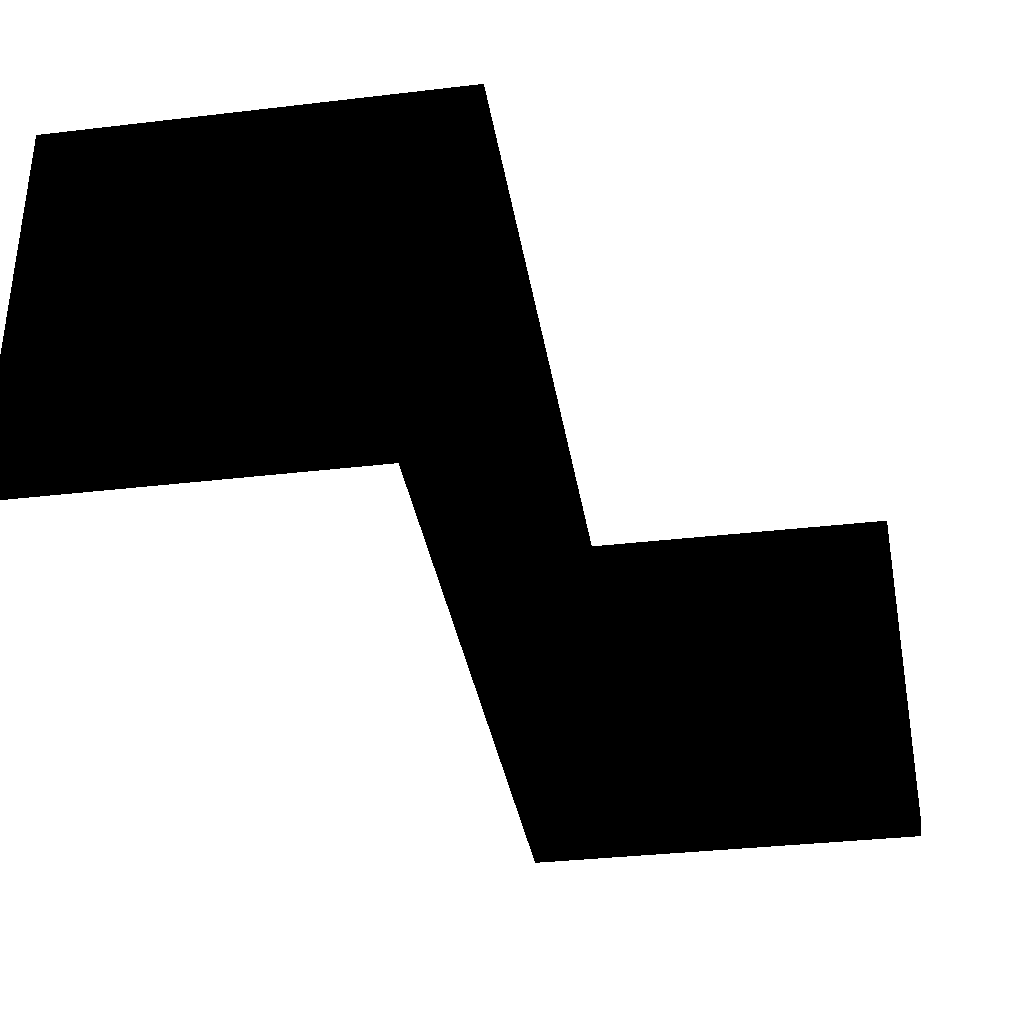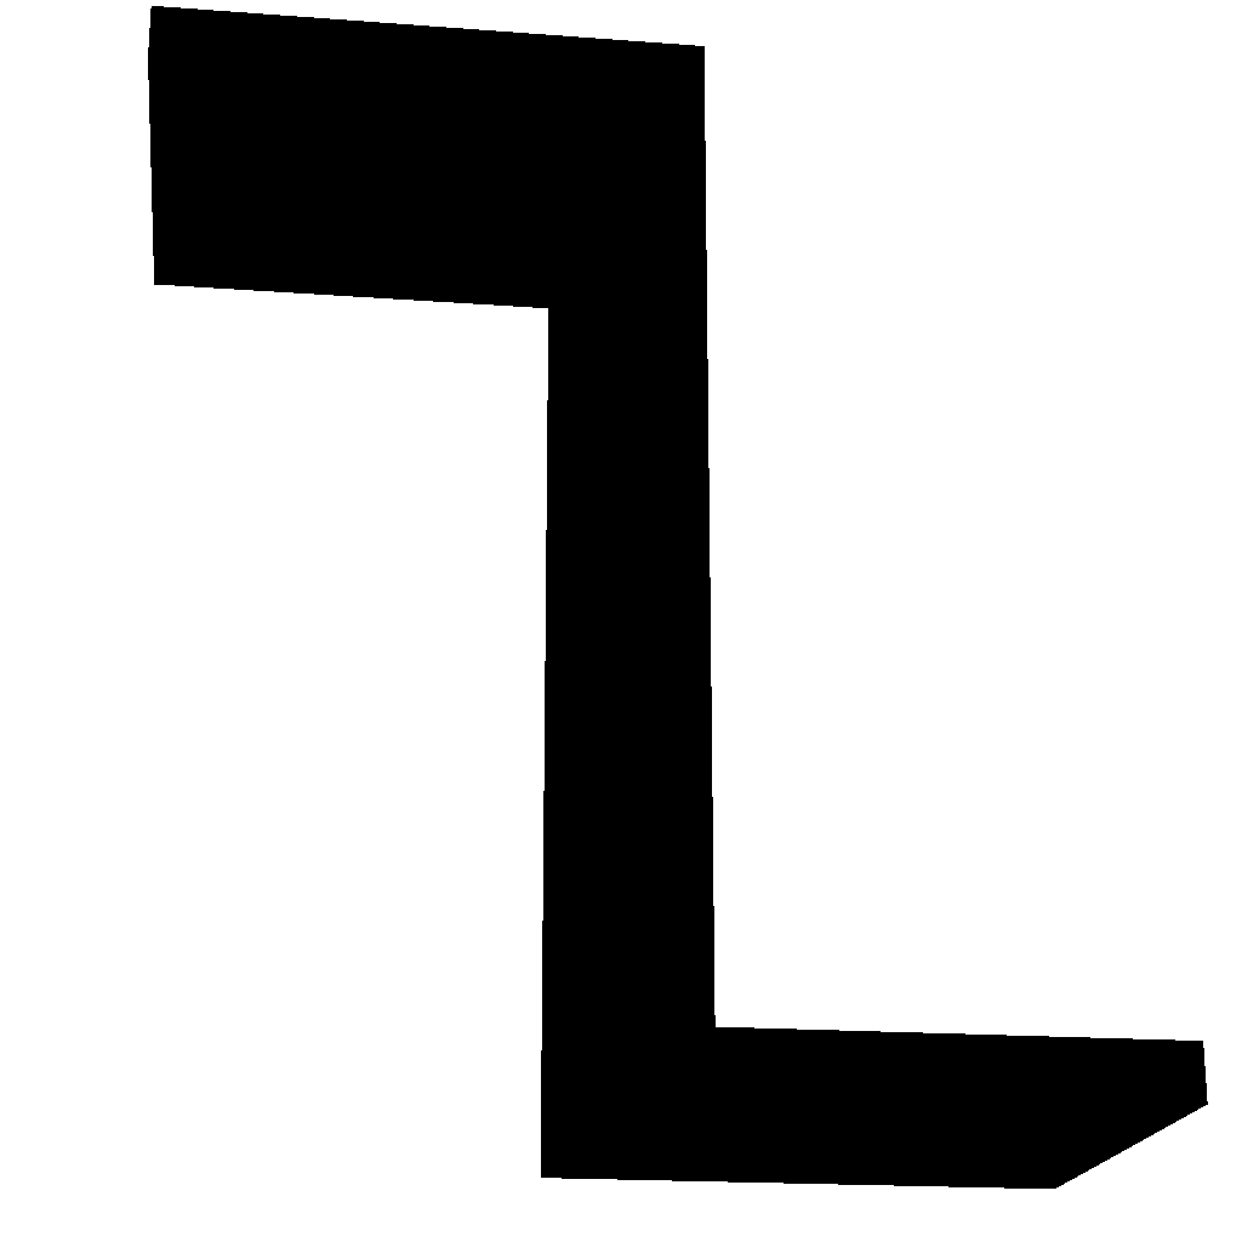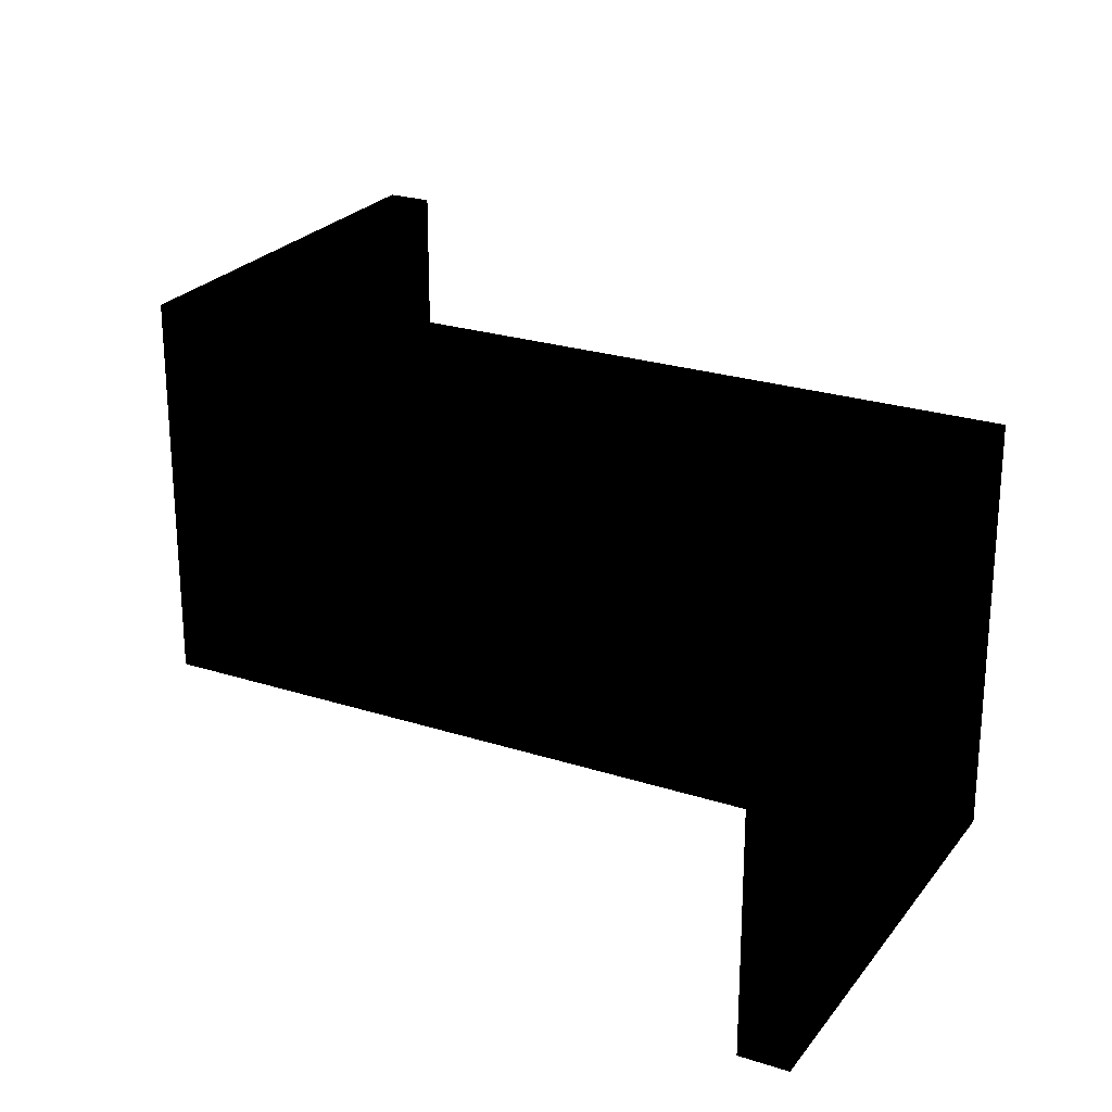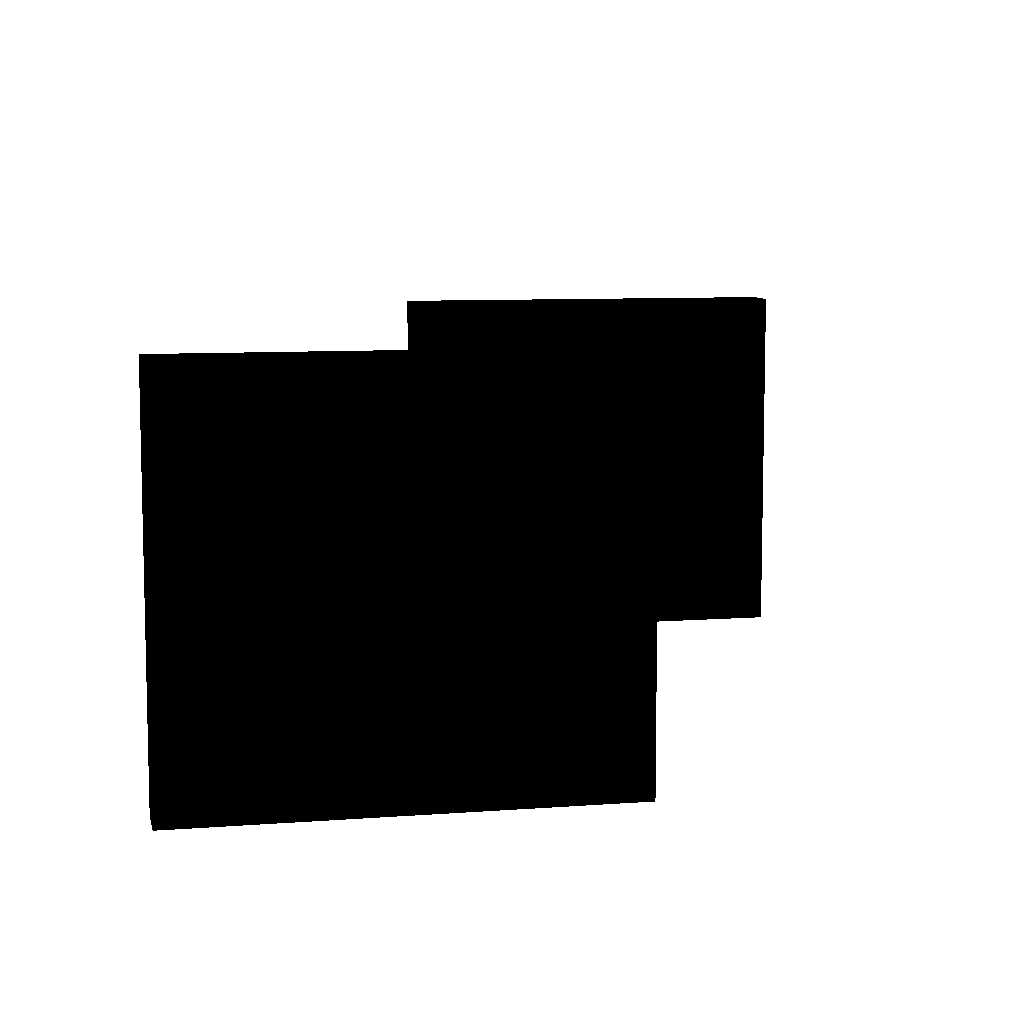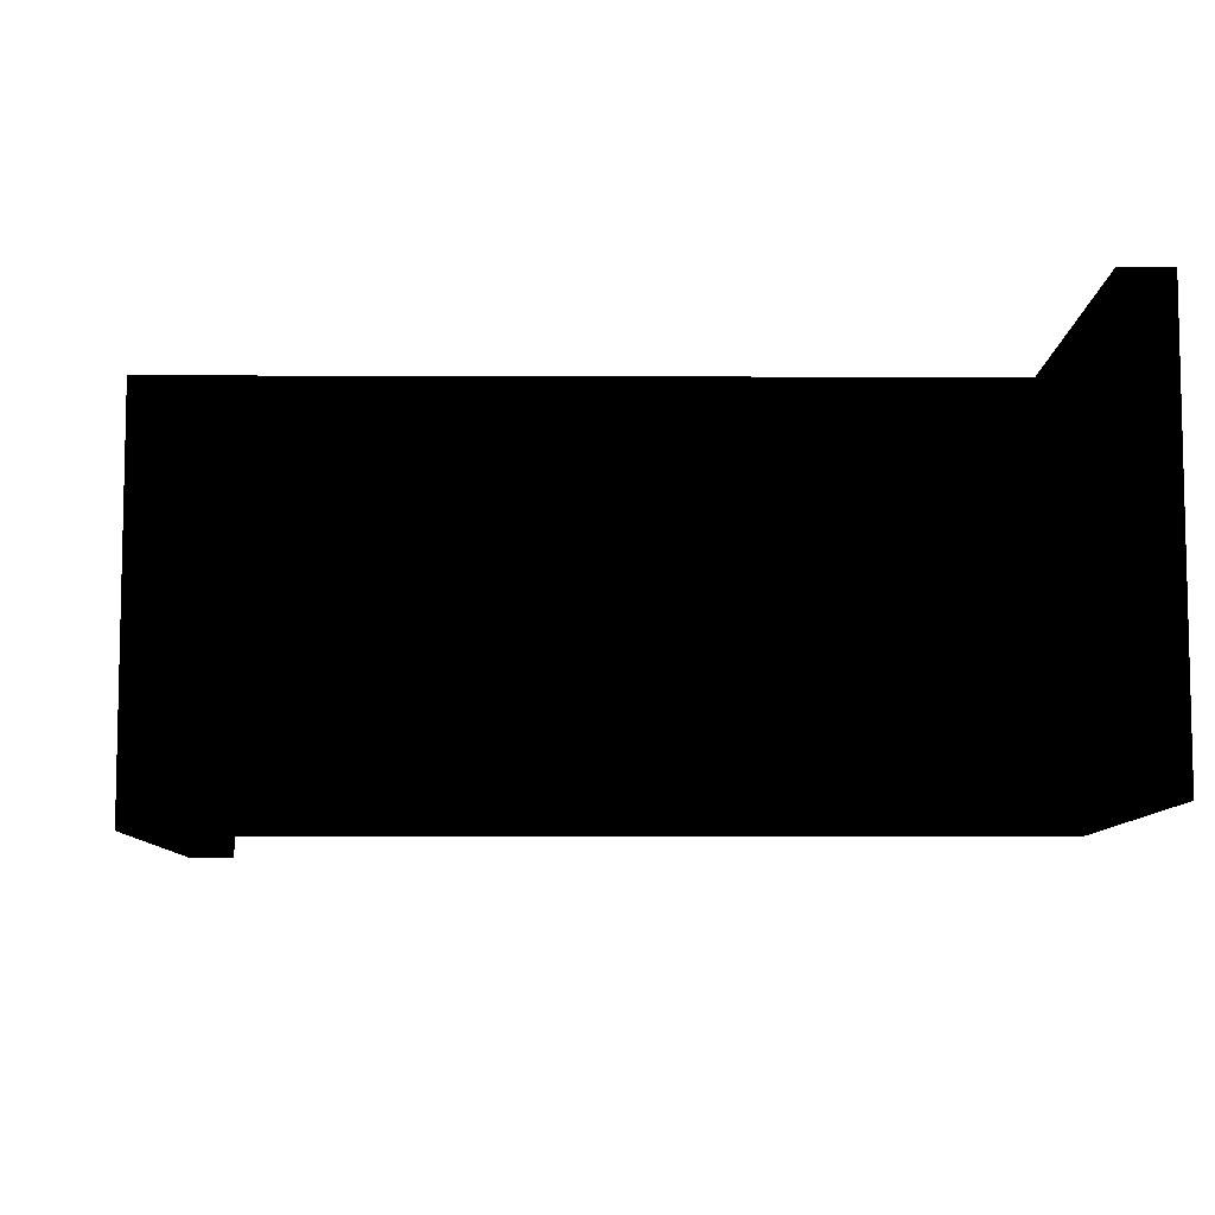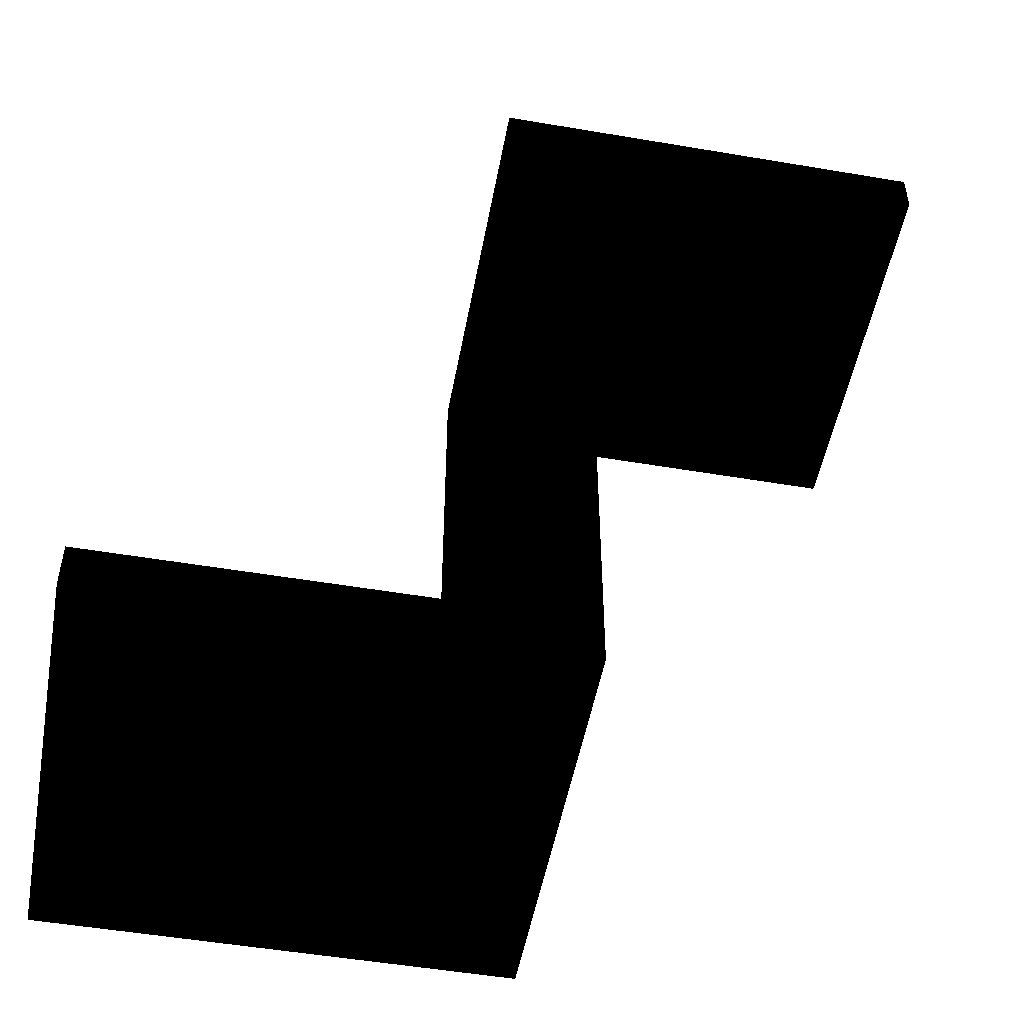
<metadata>
{"format":"obj","ext":"obj","renderer":"f3d","projection":"perspective","resolution":1024,"background":"white","views":[{"elev":-34.5,"azim":9.0,"up":"+Z"},{"elev":-19.8,"azim":172.1,"up":"+Y"},{"elev":24.5,"azim":117.9,"up":"+Z"},{"elev":8.3,"azim":-12.0,"up":"+Z"},{"elev":-8.3,"azim":89.4,"up":"+Z"},{"elev":-51.0,"azim":-10.5,"up":"+Y"}]}
</metadata>
<code>
v 0.05 0.142 -0.25 0 0 0
v 0.05 0.142 0.25 0 0 0
v 0.05 0.2 -0.25 0 0 0
v 0.05 0.2 0.25 0 0 0
v 0.05 1.142 -0.25 0 0 0
v 0.05 1.142 0.25 0 0 0
v 0.05 0.142 0.25 0 0 0
v 0.05 0.142 -0.25 0 0 0
v -0.05 0.142 0.25 0 0 0
v -0.05 0.142 -0.25 0 0 0
v -0.501 0.142 -0.25 0 0 0
v -0.501 0.142 0.25 0 0 0
v -0.05 1.2 -0.25 0 0 0
v -0.05 1.2 0.25 0 0 0
v -0.05 1.142 -0.25 0 0 0
v -0.05 1.142 0.25 0 0 0
v -0.05 0.2 -0.25 0 0 0
v -0.05 0.2 0.25 0 0 0
v 0.05 1.2 0.25 0 0 0
v -0.05 1.2 0.25 0 0 0
v -0.05 1.2 -0.25 0 0 0
v 0.05 1.2 -0.25 0 0 0
v 0.501 1.2 -0.25 0 0 0
v 0.501 1.2 0.25 0 0 0
v 0.05 1.2 -0.25 0 0 0
v -0.05 1.2 -0.25 0 0 0
v -0.05 1.142 -0.25 0 0 0
v 0.05 1.142 -0.25 0 0 0
v -0.05 0.2 -0.25 0 0 0
v 0.501 1.142 -0.25 0 0 0
v 0.501 1.2 -0.25 0 0 0
v 0.05 0.2 -0.25 0 0 0
v -0.05 0.142 -0.25 0 0 0
v 0.05 0.142 -0.25 0 0 0
v -0.501 0.2 -0.25 0 0 0
v -0.501 0.142 -0.25 0 0 0
v -0.501 0.142 0.25 0 0 0
v -0.501 0.2 0.25 0 0 0
v -0.05 0.2 0.25 0 0 0
v -0.05 0.142 0.25 0 0 0
v 0.05 0.142 0.25 0 0 0
v 0.05 0.2 0.25 0 0 0
v -0.05 1.142 0.25 0 0 0
v 0.05 1.142 0.25 0 0 0
v -0.05 1.2 0.25 0 0 0
v 0.05 1.2 0.25 0 0 0
v 0.501 1.2 0.25 0 0 0
v 0.501 1.142 0.25 0 0 0
v -0.501 0.2 0.25 0 0 0
v -0.501 0.142 0.25 0 0 0
v -0.501 0.142 -0.25 0 0 0
v -0.501 0.2 -0.25 0 0 0
v -0.501 0.2 0.25 0 0 0
v -0.501 0.2 -0.25 0 0 0
v -0.05 0.2 -0.25 0 0 0
v -0.05 0.2 0.25 0 0 0
v 0.501 1.142 0.25 0 0 0
v 0.501 1.2 0.25 0 0 0
v 0.501 1.2 -0.25 0 0 0
v 0.501 1.142 -0.25 0 0 0
v 0.501 1.142 0.25 0 0 0
v 0.501 1.142 -0.25 0 0 0
v 0.05 1.142 -0.25 0 0 0
v 0.05 1.142 0.25 0 0 0
f 1 3 2
f 2 3 4
f 3 5 4
f 4 5 6
f 7 9 8
f 8 9 10
f 10 9 11
f 11 9 12
f 13 15 14
f 14 15 16
f 15 17 16
f 16 17 18
f 19 21 20
f 22 21 19
f 22 19 23
f 23 19 24
f 25 27 26
f 28 27 25
f 28 29 27
f 28 25 30
f 30 25 31
f 32 29 28
f 32 33 29
f 34 33 32
f 29 33 35
f 35 33 36
f 37 39 38
f 40 39 37
f 41 39 40
f 42 39 41
f 42 43 39
f 44 43 42
f 44 45 43
f 46 45 44
f 46 44 47
f 47 44 48
f 49 51 50
f 52 51 49
f 53 55 54
f 56 55 53
f 57 59 58
f 60 59 57
f 61 63 62
f 64 63 61

</code>
